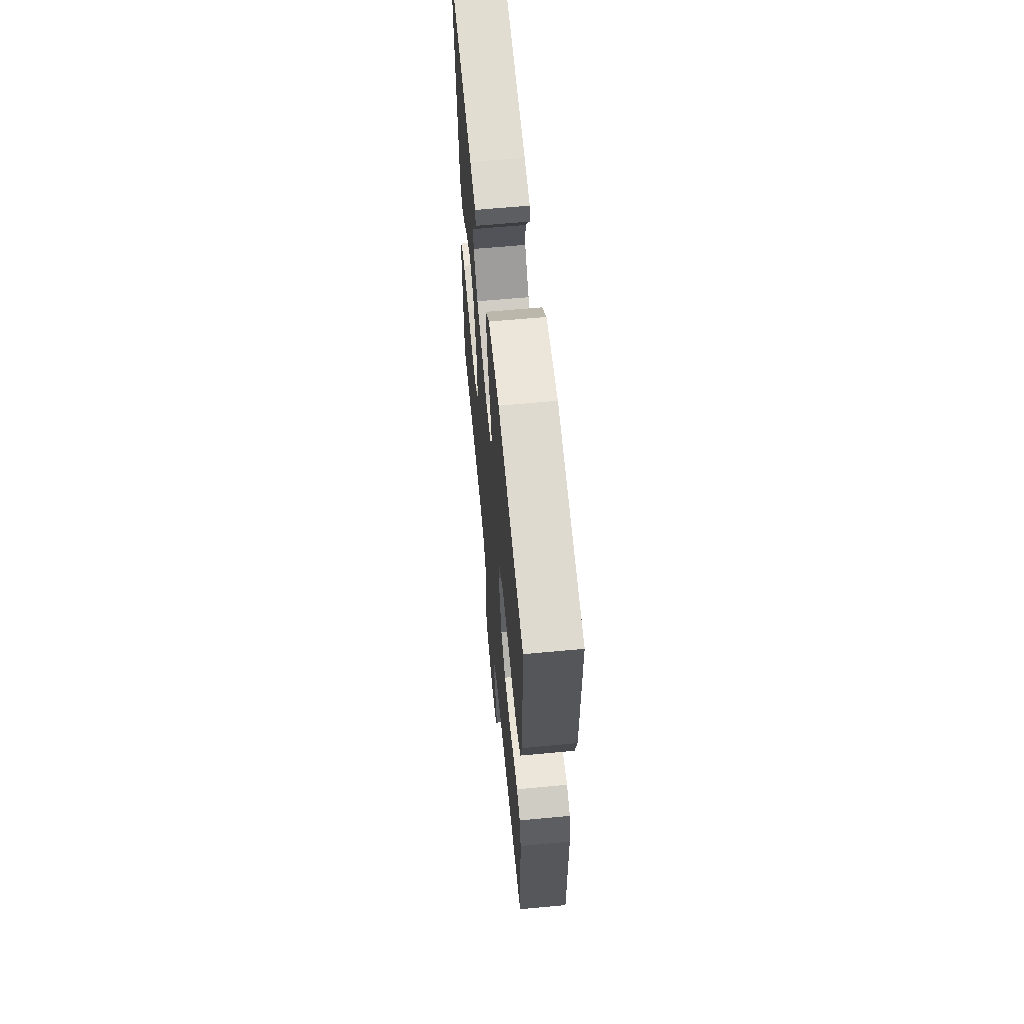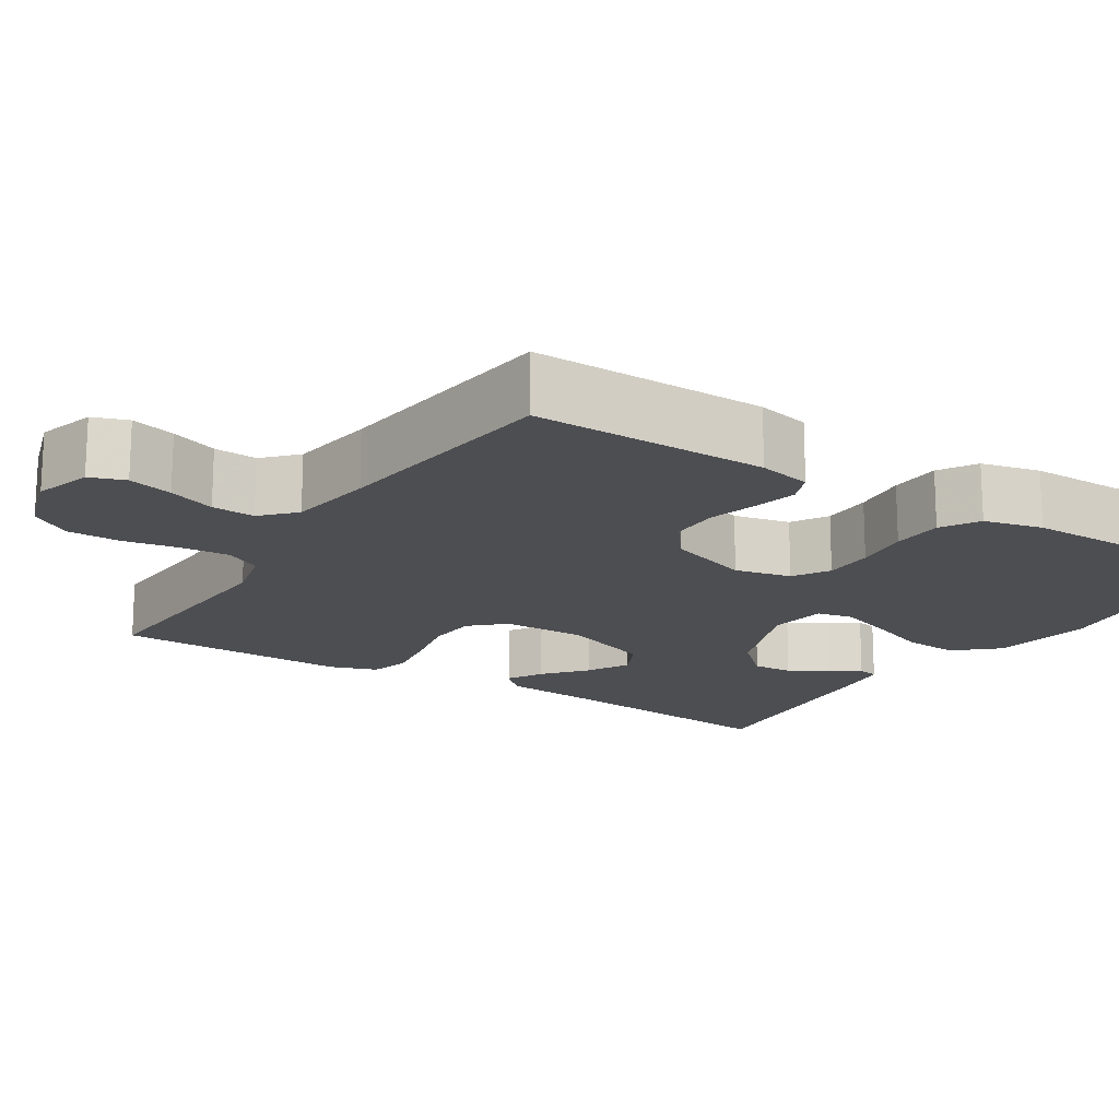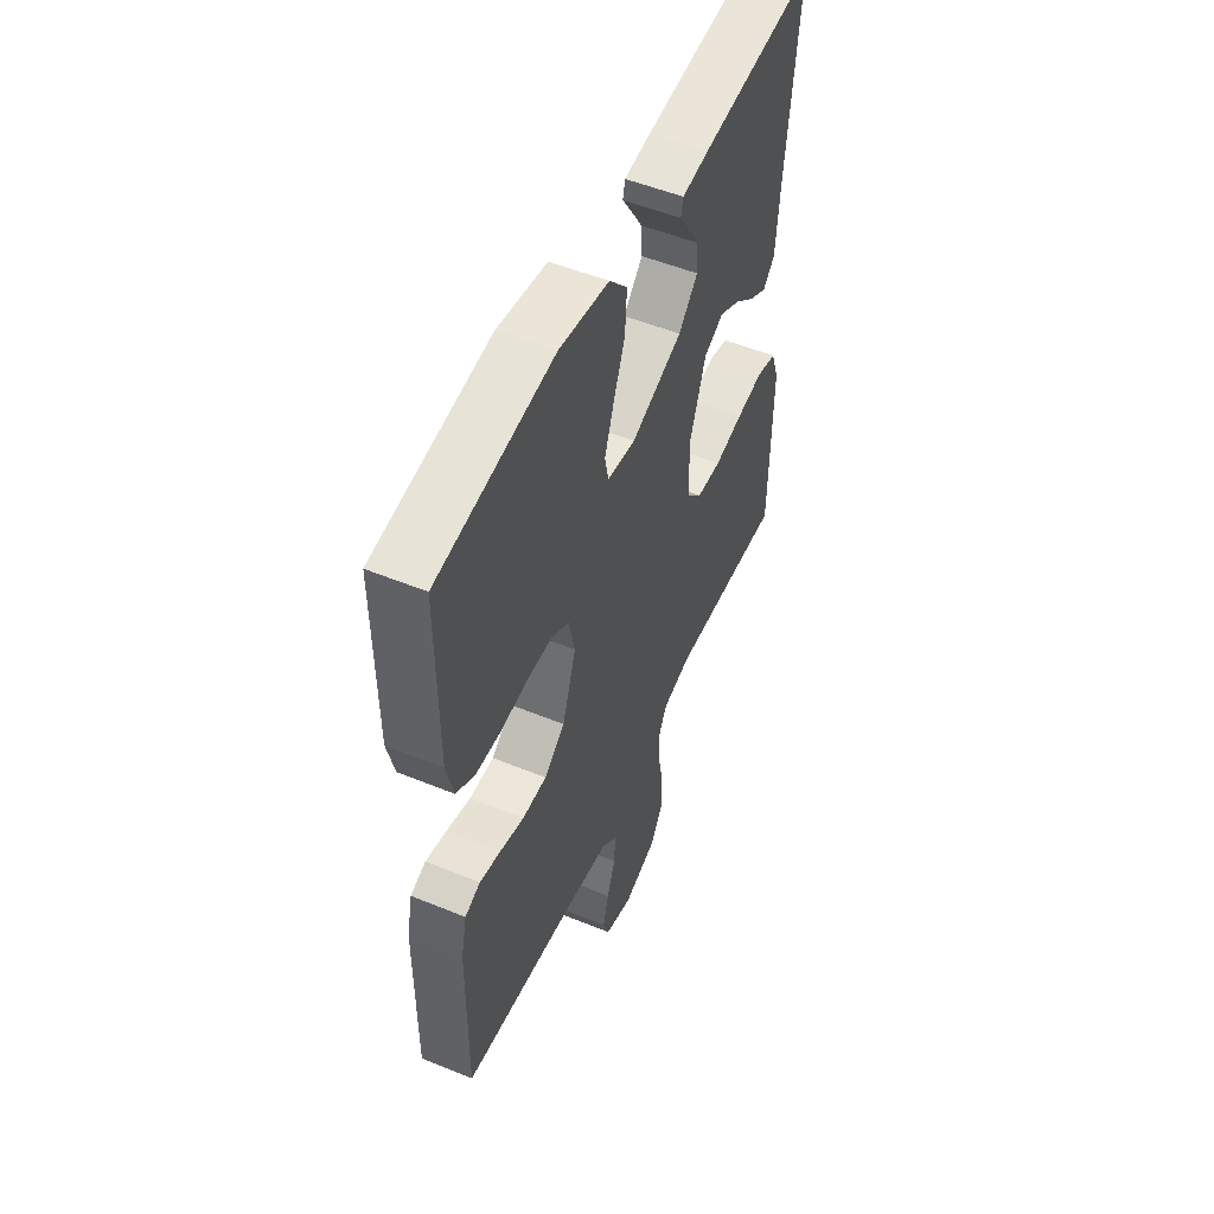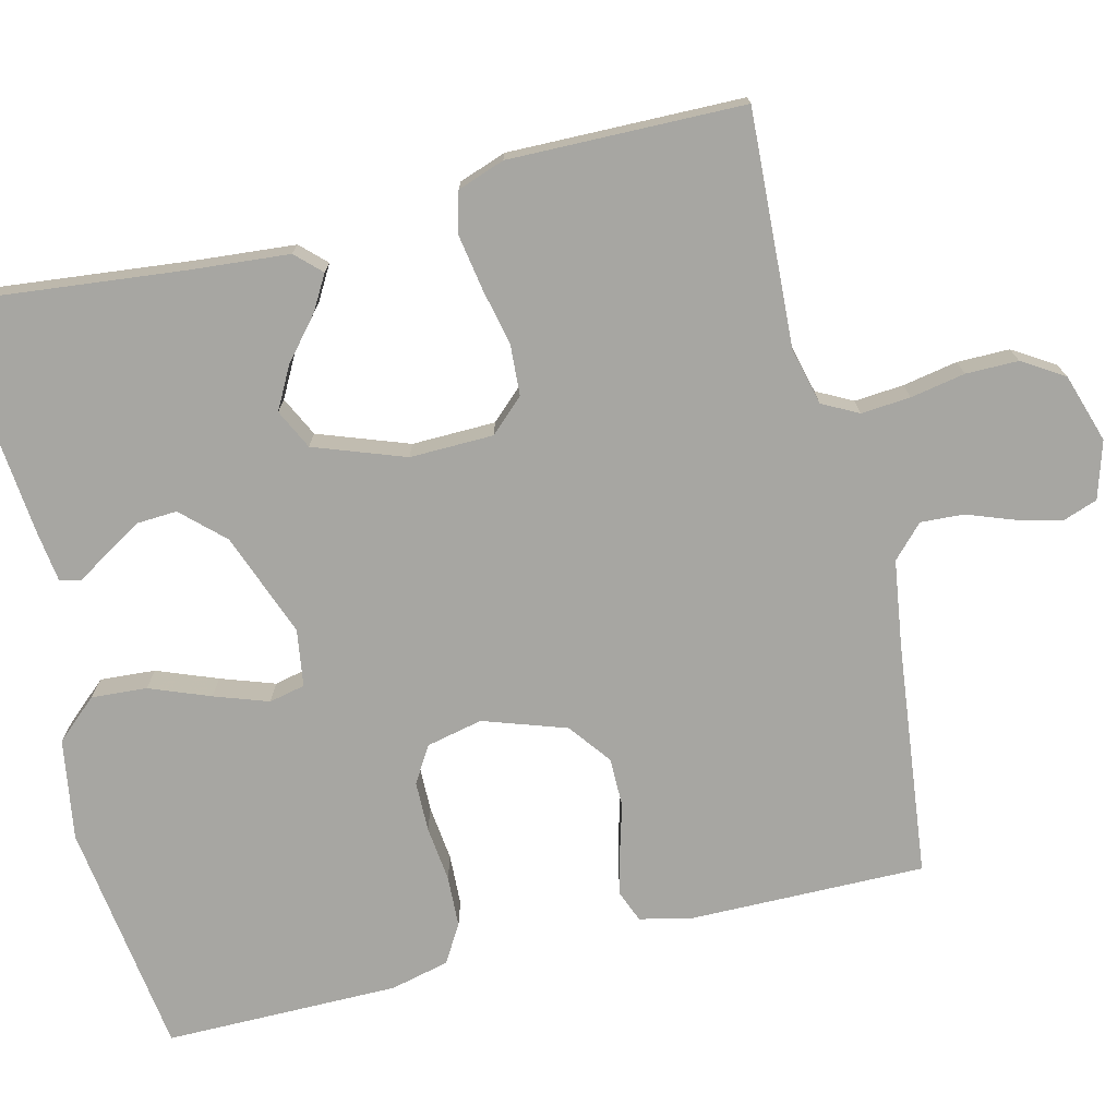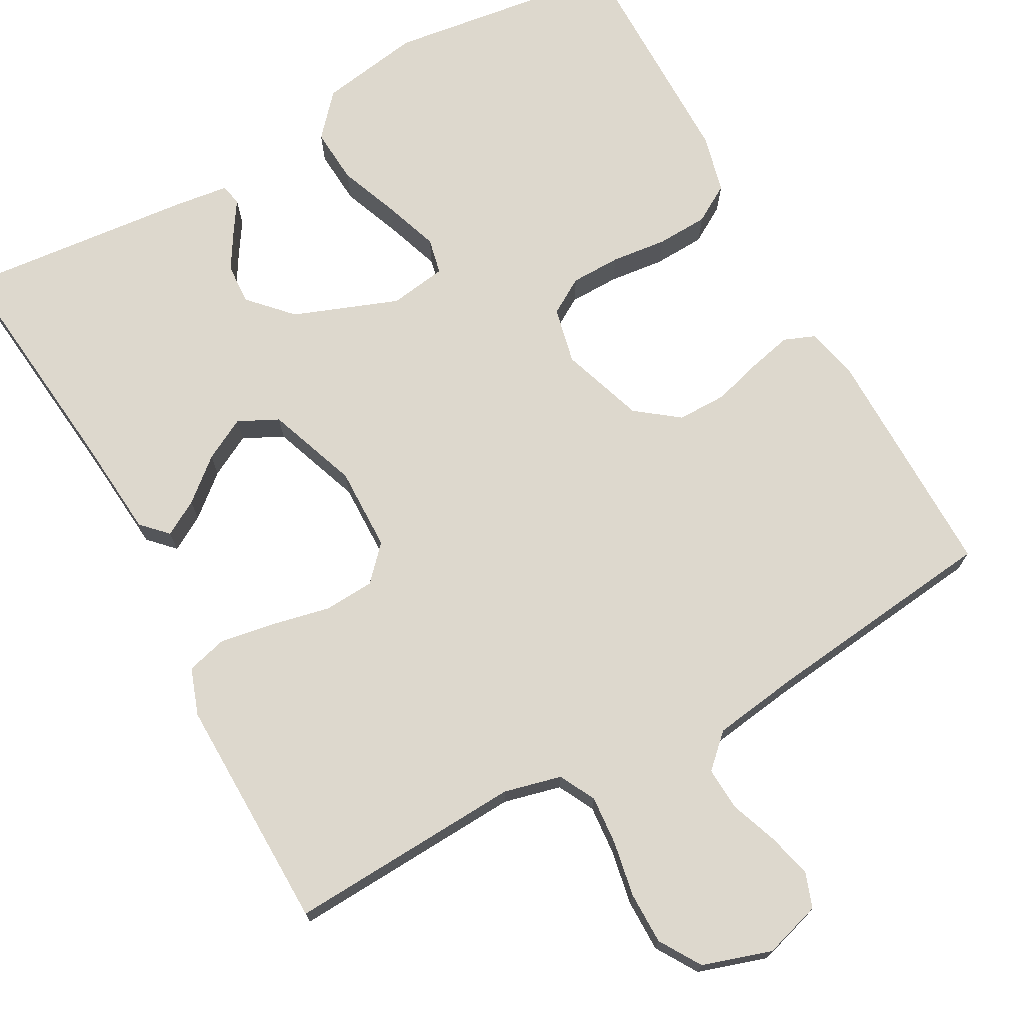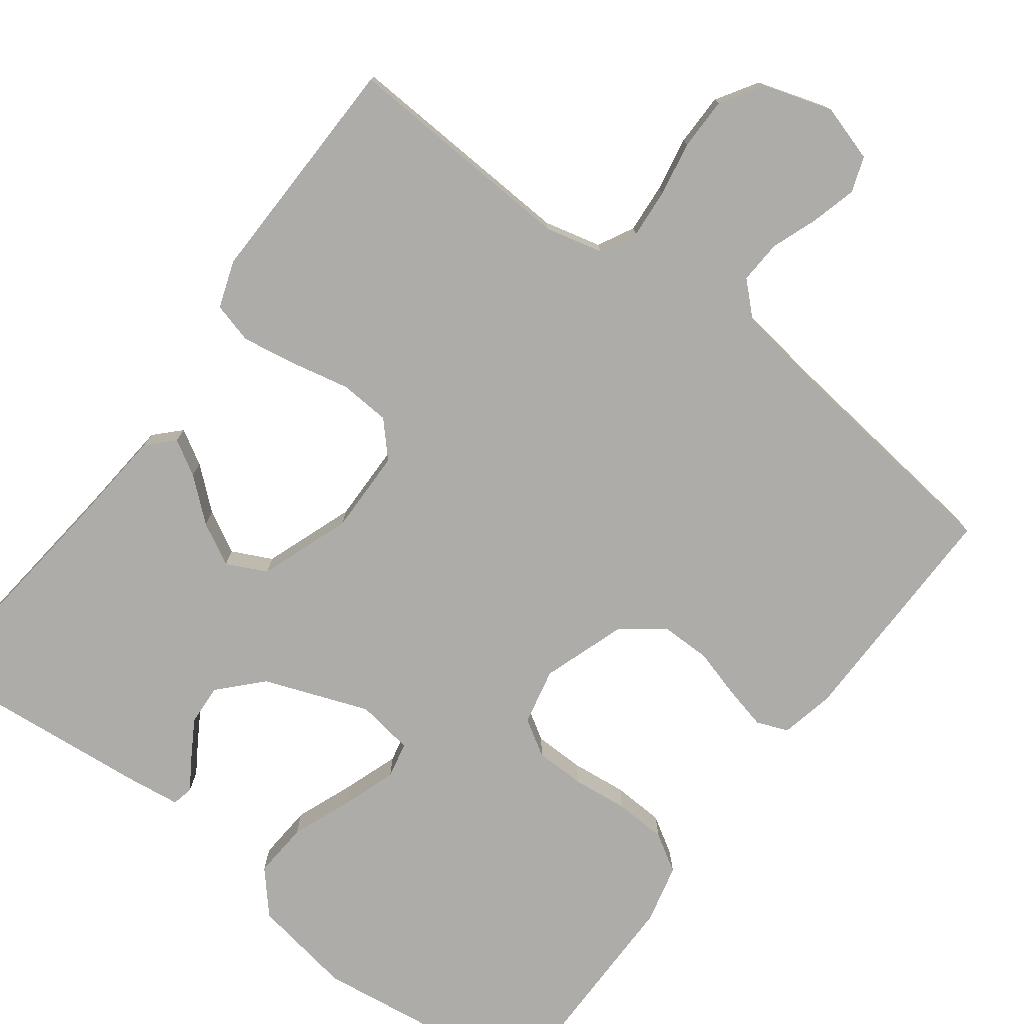
<metadata>
{"format":"obj","ext":"obj","renderer":"f3d","projection":"perspective","resolution":1024,"background":"white","views":[{"elev":63.3,"azim":-95.4,"up":"+Z"},{"elev":-17.1,"azim":-122.5,"up":"+Y"},{"elev":52.6,"azim":-66.3,"up":"+Z"},{"elev":-74.0,"azim":103.8,"up":"+Y"},{"elev":72.3,"azim":151.2,"up":"+Y"},{"elev":-76.9,"azim":143.0,"up":"+Y"}]}
</metadata>
<code>
v -0.5 0.07 0.5
v -0.2 0.07 0.541
v -0.071 0.07 0.52
v -0.024 0.07 0.467
v -0.029 0.07 0.396
v -0.059 0.07 0.319
v -0.083 0.07 0.25
v -0.073 0.07 0.204
v 0 0.07 0.193
v 0.133 0.07 0.243
v 0.183 0.07 0.296
v 0.18 0.07 0.348
v 0.151 0.07 0.396
v 0.126 0.07 0.435
v 0.132 0.07 0.462
v 0.2 0.07 0.471
v 0.5 0.07 0.5
v 0.468 0.07 0.2
v 0.457 0.07 0.073
v 0.426 0.07 0.041
v 0.381 0.07 0.067
v 0.328 0.07 0.112
v 0.274 0.07 0.141
v 0.223 0.07 0.116
v 0.181 0.07 0
v 0.183 0.07 -0.107
v 0.223 0.07 -0.15
v 0.287 0.07 -0.154
v 0.361 0.07 -0.138
v 0.432 0.07 -0.126
v 0.484 0.07 -0.14
v 0.505 0.07 -0.2
v 0.5 0.07 -0.5
v 0.2 0.07 -0.484
v 0.127 0.07 -0.502
v 0.103 0.07 -0.548
v 0.108 0.07 -0.611
v 0.121 0.07 -0.681
v 0.121 0.07 -0.748
v 0.088 0.07 -0.801
v 0 0.07 -0.829
v -0.073 0.07 -0.807
v -0.089 0.07 -0.762
v -0.074 0.07 -0.705
v -0.052 0.07 -0.645
v -0.049 0.07 -0.59
v -0.09 0.07 -0.551
v -0.2 0.07 -0.535
v -0.5 0.07 -0.5
v -0.497 0.07 -0.2
v -0.482 0.07 -0.132
v -0.442 0.07 -0.116
v -0.387 0.07 -0.129
v -0.324 0.07 -0.147
v -0.261 0.07 -0.147
v -0.207 0.07 -0.106
v -0.171 0.07 0
v -0.187 0.07 0.072
v -0.233 0.07 0.1
v -0.297 0.07 0.101
v -0.368 0.07 0.093
v -0.434 0.07 0.096
v -0.482 0.07 0.125
v -0.5 0.07 0.2
v -0.5 0 0.5
v -0.2 0 0.541
v -0.071 0 0.52
v -0.024 0 0.467
v -0.029 0 0.396
v -0.059 0 0.319
v -0.083 0 0.25
v -0.073 0 0.204
v 0 0 0.193
v 0.133 0 0.243
v 0.183 0 0.296
v 0.18 0 0.348
v 0.151 0 0.396
v 0.126 0 0.435
v 0.132 0 0.462
v 0.2 0 0.471
v 0.5 0 0.5
v 0.468 0 0.2
v 0.457 0 0.073
v 0.426 0 0.041
v 0.381 0 0.067
v 0.328 0 0.112
v 0.274 0 0.141
v 0.223 0 0.116
v 0.181 0 0
v 0.183 0 -0.107
v 0.223 0 -0.15
v 0.287 0 -0.154
v 0.361 0 -0.138
v 0.432 0 -0.126
v 0.484 0 -0.14
v 0.505 0 -0.2
v 0.5 0 -0.5
v 0.2 0 -0.484
v 0.127 0 -0.502
v 0.103 0 -0.548
v 0.108 0 -0.611
v 0.121 0 -0.681
v 0.121 0 -0.748
v 0.088 0 -0.801
v 0 0 -0.829
v -0.073 0 -0.807
v -0.089 0 -0.762
v -0.074 0 -0.705
v -0.052 0 -0.645
v -0.049 0 -0.59
v -0.09 0 -0.551
v -0.2 0 -0.535
v -0.5 0 -0.5
v -0.497 0 -0.2
v -0.482 0 -0.132
v -0.442 0 -0.116
v -0.387 0 -0.129
v -0.324 0 -0.147
v -0.261 0 -0.147
v -0.207 0 -0.106
v -0.171 0 0
v -0.187 0 0.072
v -0.233 0 0.1
v -0.297 0 0.101
v -0.368 0 0.093
v -0.434 0 0.096
v -0.482 0 0.125
v -0.5 0 0.2
f 60 61 62 63
f 59 60 63 64
f 51 52 53 54
f 49 50 51 54
f 48 49 54 55
f 47 48 55 56
f 42 43 44 45
f 40 41 42 45
f 40 45 46
f 37 38 39 40
f 36 37 40 46
f 35 36 46 47
f 31 32 33 34
f 28 29 30 31
f 28 31 34 35
f 19 20 21 22
f 18 19 22 23
f 17 18 23
f 16 17 23 24
f 13 14 15 16
f 12 13 16
f 11 12 16 24
f 3 4 5 6
f 3 6 7
f 2 3 7
f 59 64 1 2
f 58 59 2 7
f 57 58 7 8
f 56 57 8 9
f 47 56 9 10
f 27 28 35 47
f 26 27 47
f 25 26 47 10
f 10 11 24 25
f 127 126 125 124
f 128 127 124 123
f 118 117 116 115
f 118 115 114 113
f 119 118 113 112
f 120 119 112 111
f 109 108 107 106
f 109 106 105 104
f 110 109 104
f 104 103 102 101
f 110 104 101 100
f 111 110 100 99
f 98 97 96 95
f 95 94 93 92
f 99 98 95 92
f 86 85 84 83
f 87 86 83 82
f 87 82 81
f 88 87 81 80
f 80 79 78 77
f 80 77 76
f 88 80 76 75
f 70 69 68 67
f 71 70 67
f 71 67 66
f 66 65 128 123
f 71 66 123 122
f 72 71 122 121
f 73 72 121 120
f 74 73 120 111
f 111 99 92 91
f 111 91 90
f 74 111 90 89
f 89 88 75 74
f 1 65 66 2
f 2 66 67 3
f 3 67 68 4
f 4 68 69 5
f 5 69 70 6
f 6 70 71 7
f 7 71 72 8
f 8 72 73 9
f 9 73 74 10
f 10 74 75 11
f 11 75 76 12
f 12 76 77 13
f 13 77 78 14
f 14 78 79 15
f 15 79 80 16
f 16 80 81 17
f 17 81 82 18
f 18 82 83 19
f 19 83 84 20
f 20 84 85 21
f 21 85 86 22
f 22 86 87 23
f 23 87 88 24
f 24 88 89 25
f 25 89 90 26
f 26 90 91 27
f 27 91 92 28
f 28 92 93 29
f 29 93 94 30
f 30 94 95 31
f 31 95 96 32
f 32 96 97 33
f 33 97 98 34
f 34 98 99 35
f 35 99 100 36
f 36 100 101 37
f 37 101 102 38
f 38 102 103 39
f 39 103 104 40
f 40 104 105 41
f 41 105 106 42
f 42 106 107 43
f 43 107 108 44
f 44 108 109 45
f 45 109 110 46
f 46 110 111 47
f 47 111 112 48
f 48 112 113 49
f 49 113 114 50
f 50 114 115 51
f 51 115 116 52
f 52 116 117 53
f 53 117 118 54
f 54 118 119 55
f 55 119 120 56
f 56 120 121 57
f 57 121 122 58
f 58 122 123 59
f 59 123 124 60
f 60 124 125 61
f 61 125 126 62
f 62 126 127 63
f 63 127 128 64
f 64 128 65 1

</code>
